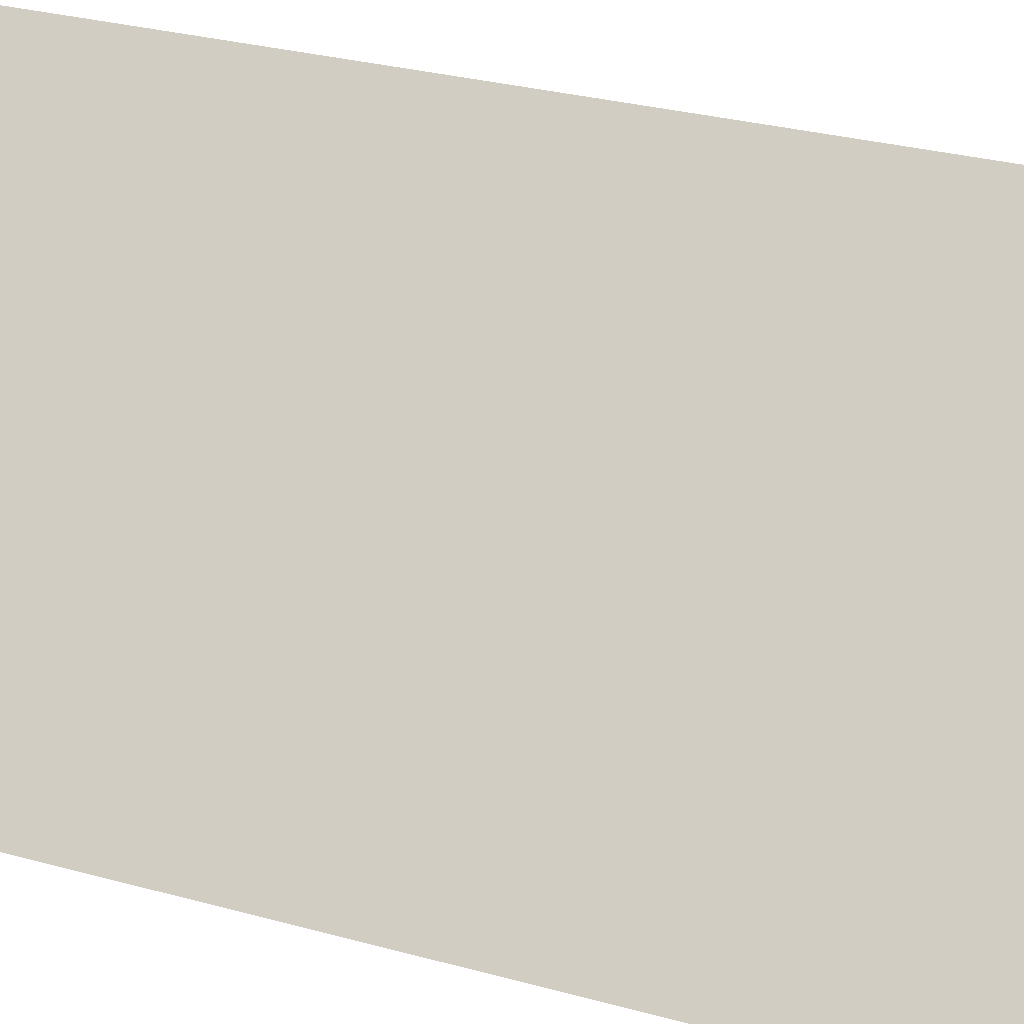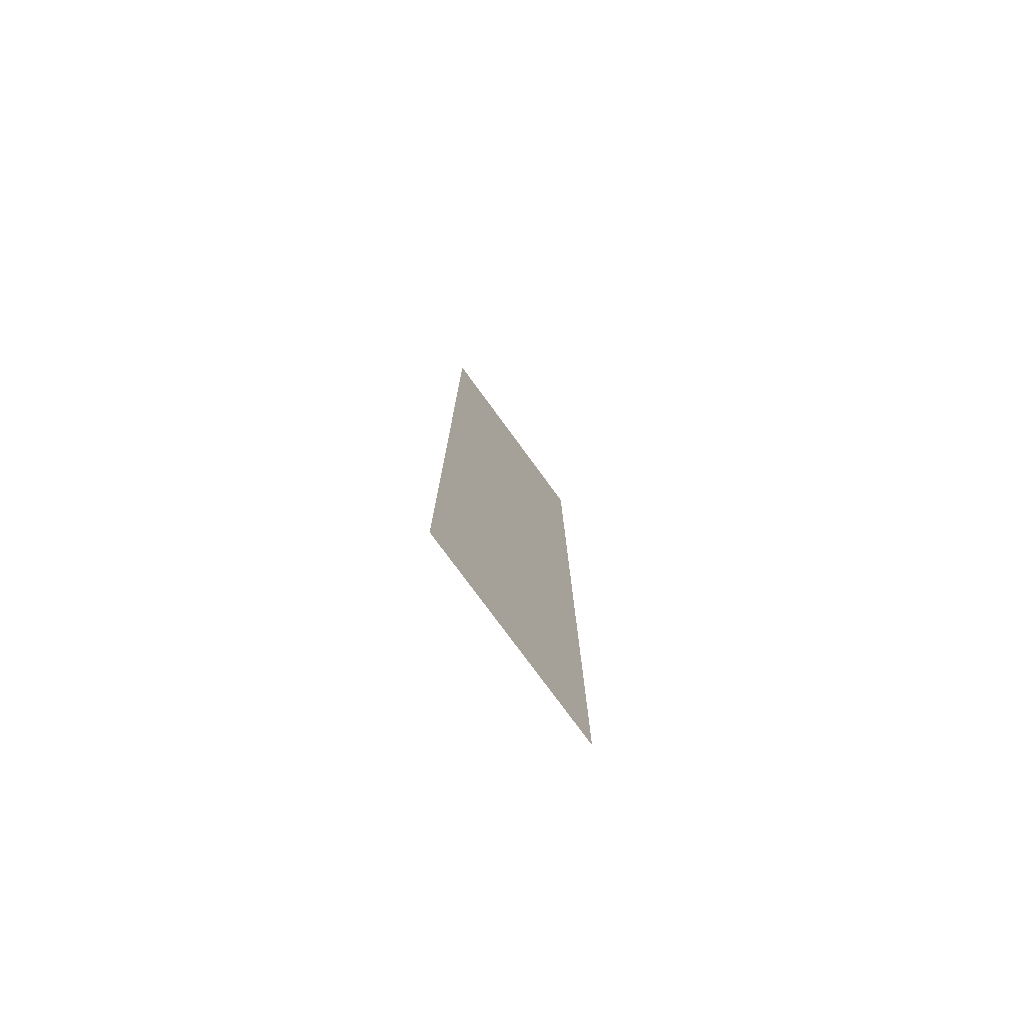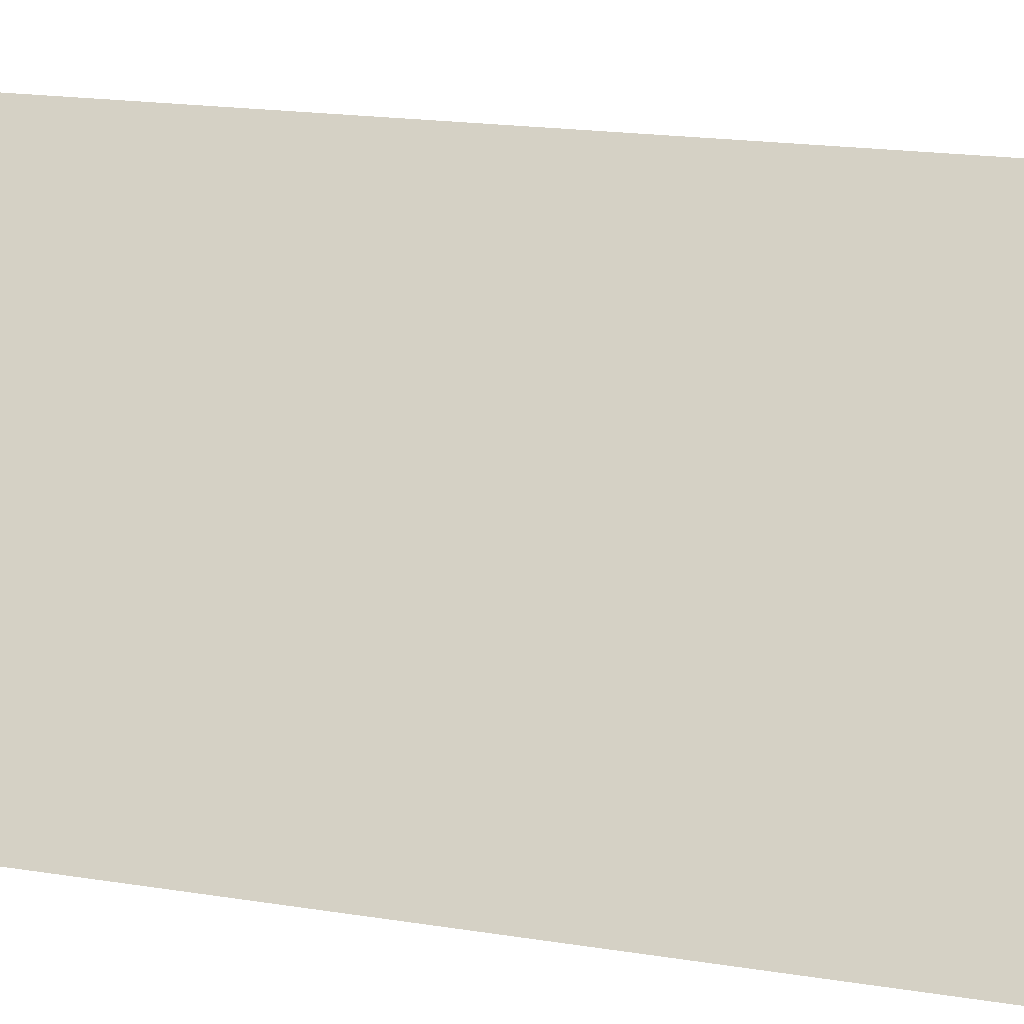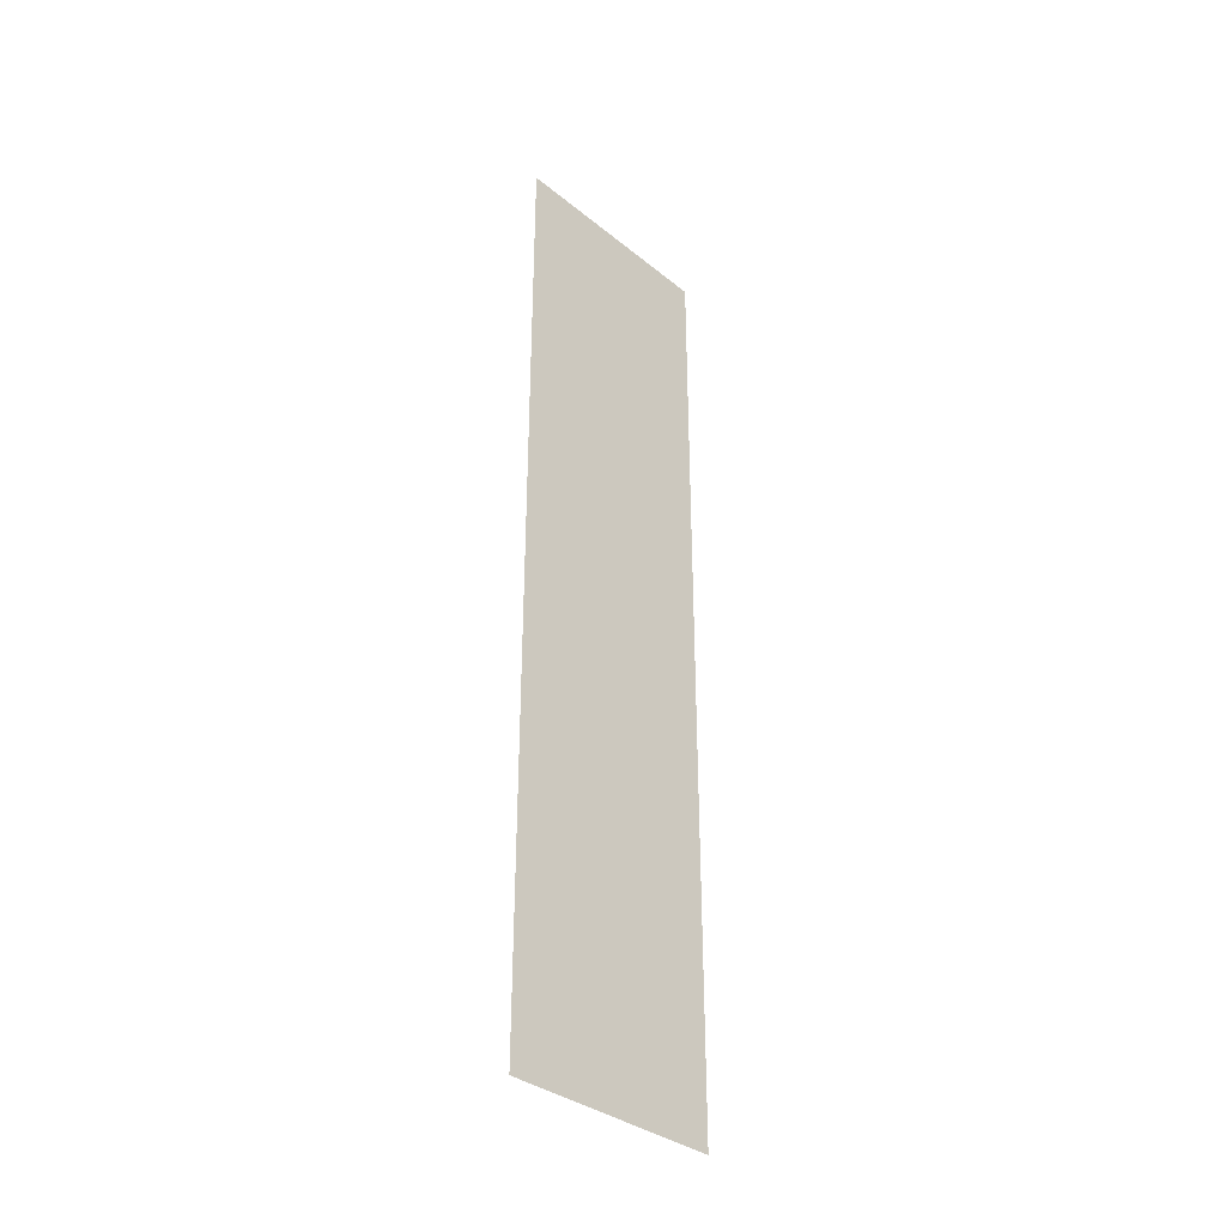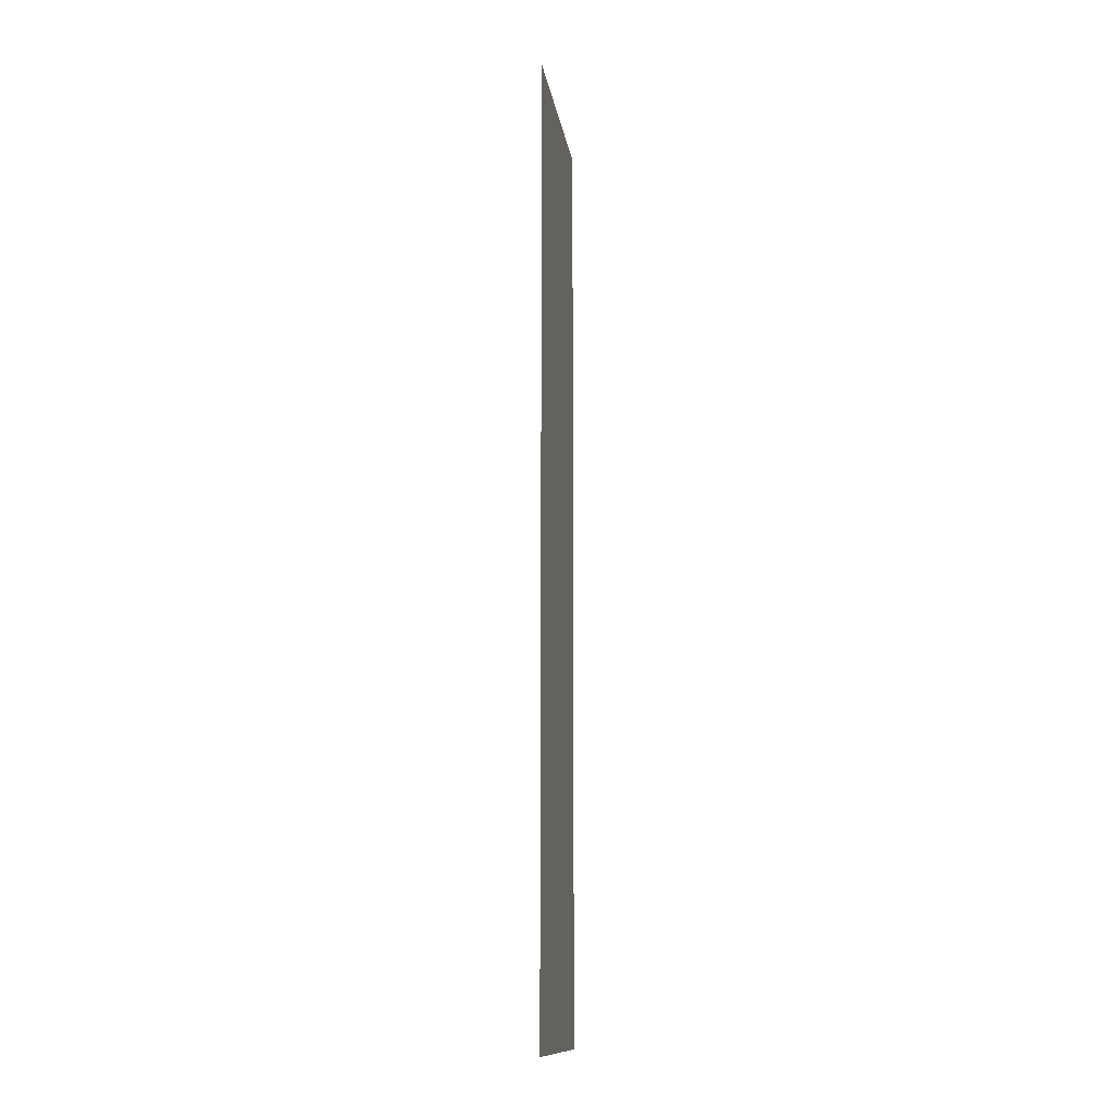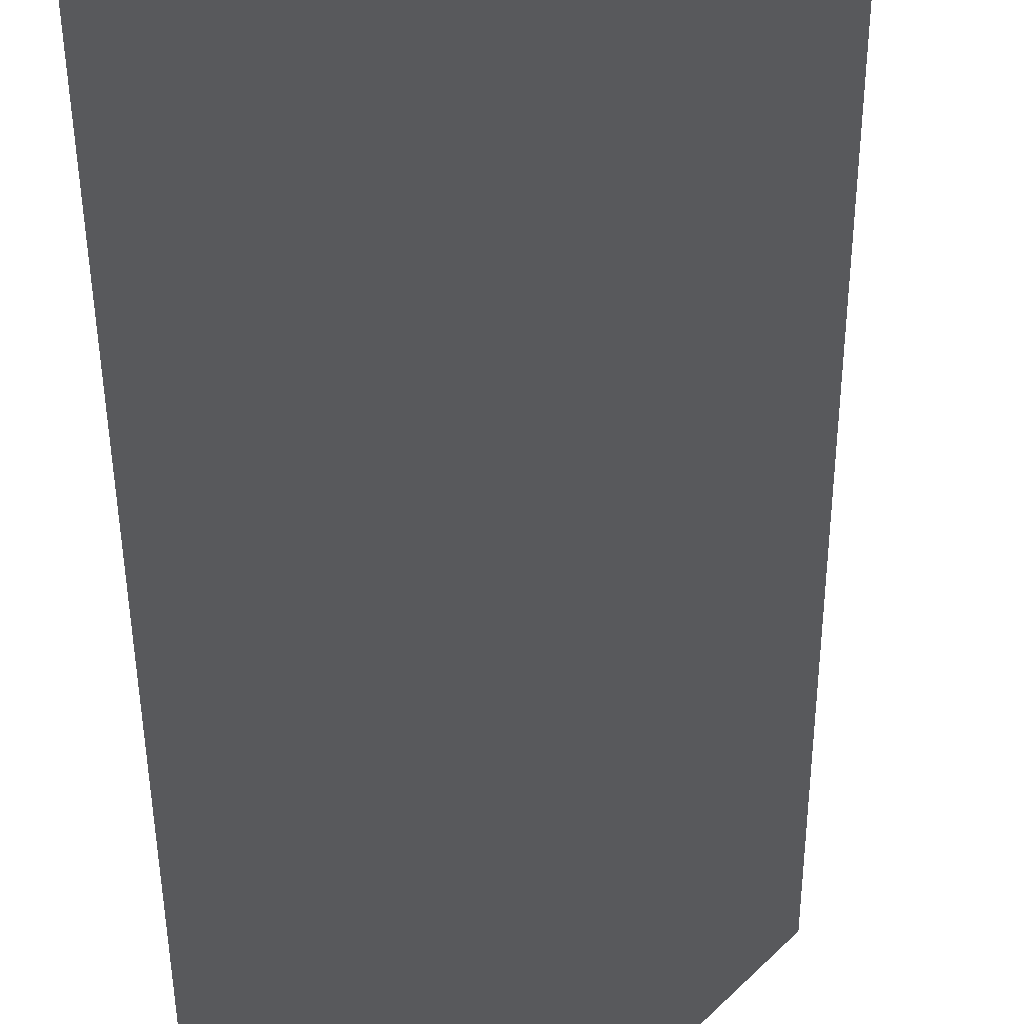
<metadata>
{"format":"obj","ext":"obj","renderer":"f3d","projection":"perspective","resolution":1024,"background":"white","views":[{"elev":13.0,"azim":-48.3,"up":"+Z"},{"elev":-77.3,"azim":81.2,"up":"+Y"},{"elev":7.6,"azim":-53.3,"up":"+Z"},{"elev":-35.1,"azim":88.2,"up":"+Y"},{"elev":-12.7,"azim":-126.8,"up":"+Y"},{"elev":-23.7,"azim":0.2,"up":"+Z"}]}
</metadata>
<code>
v 3898 -51.2 -2944
v 3904 -51.2 -2938
v 3904 -12.8 -2938
v 3898 -51.2 -2944
v 3904 -12.8 -2938
v 3898 -12.8 -2944
f 1 2 3
f 4 5 6

</code>
